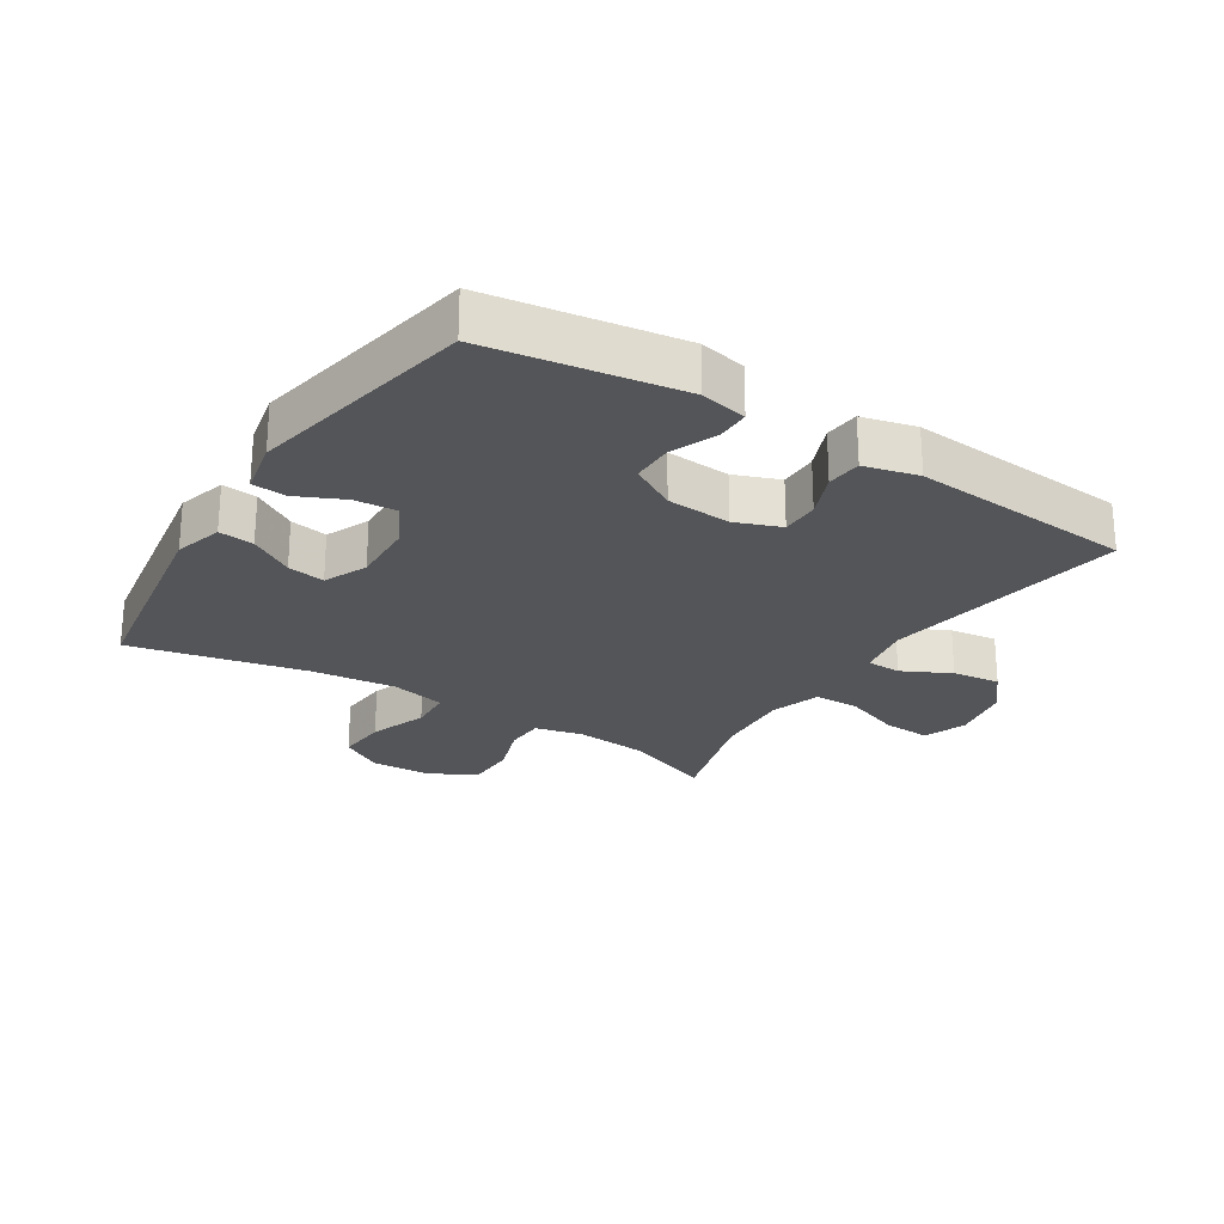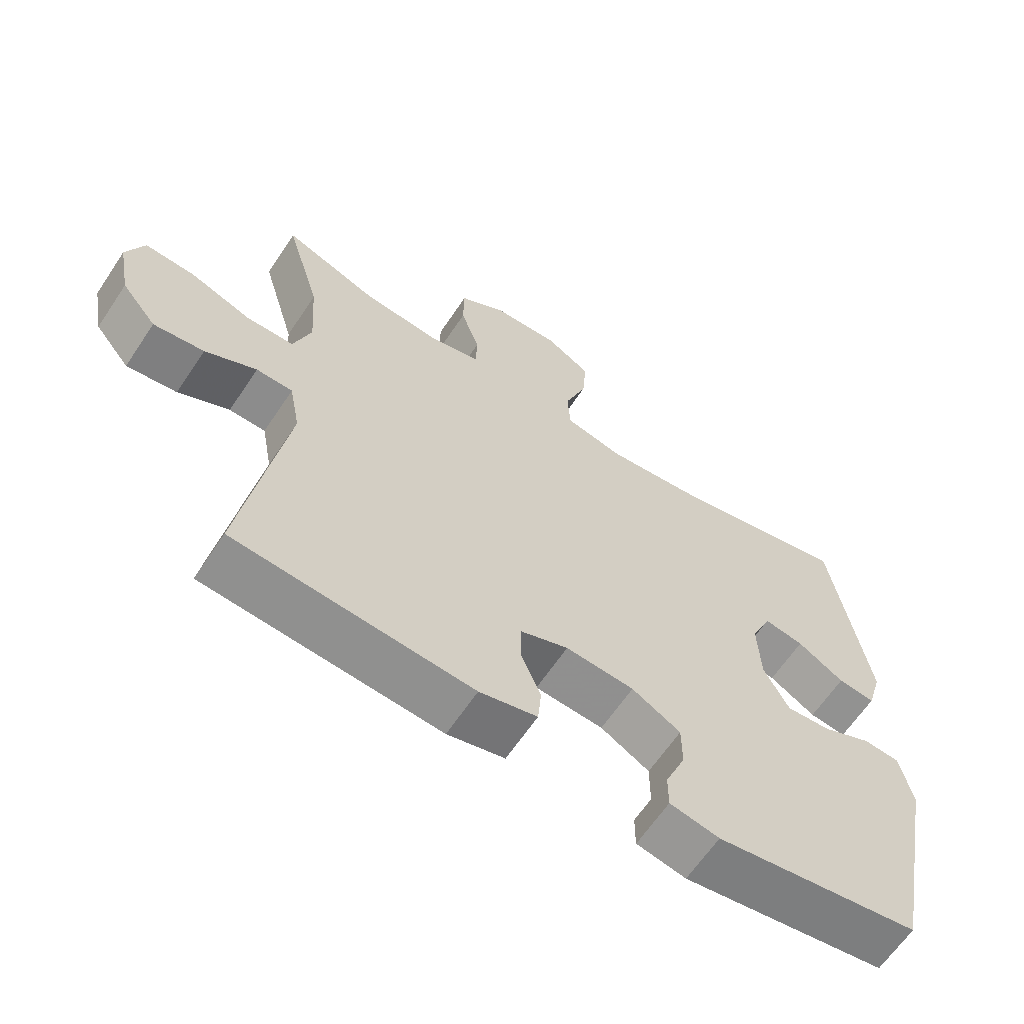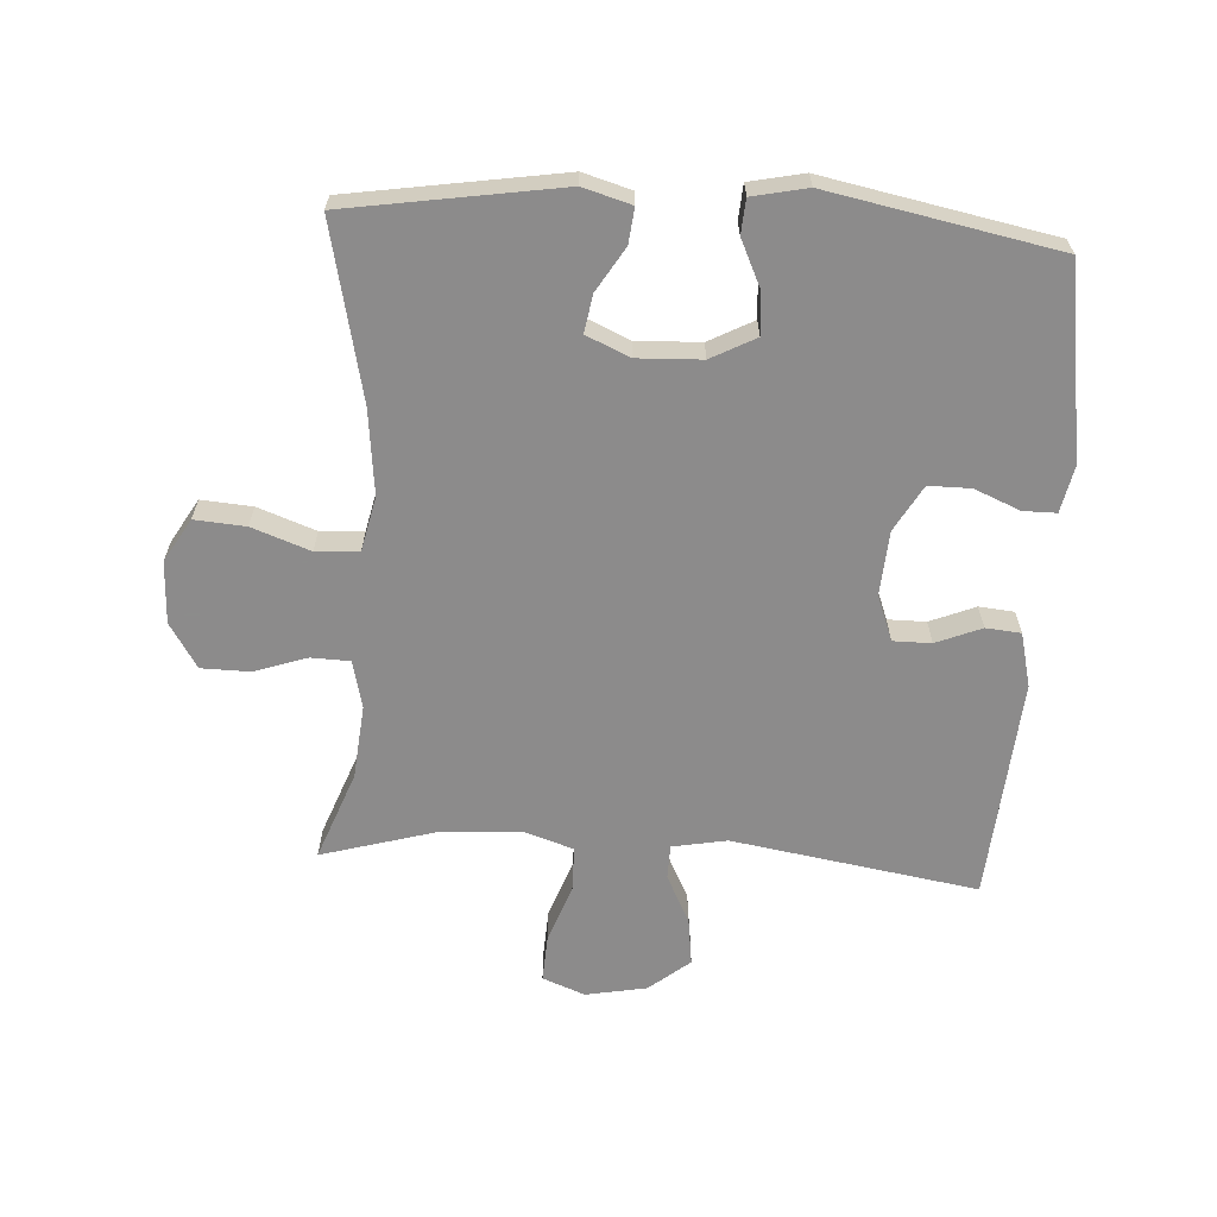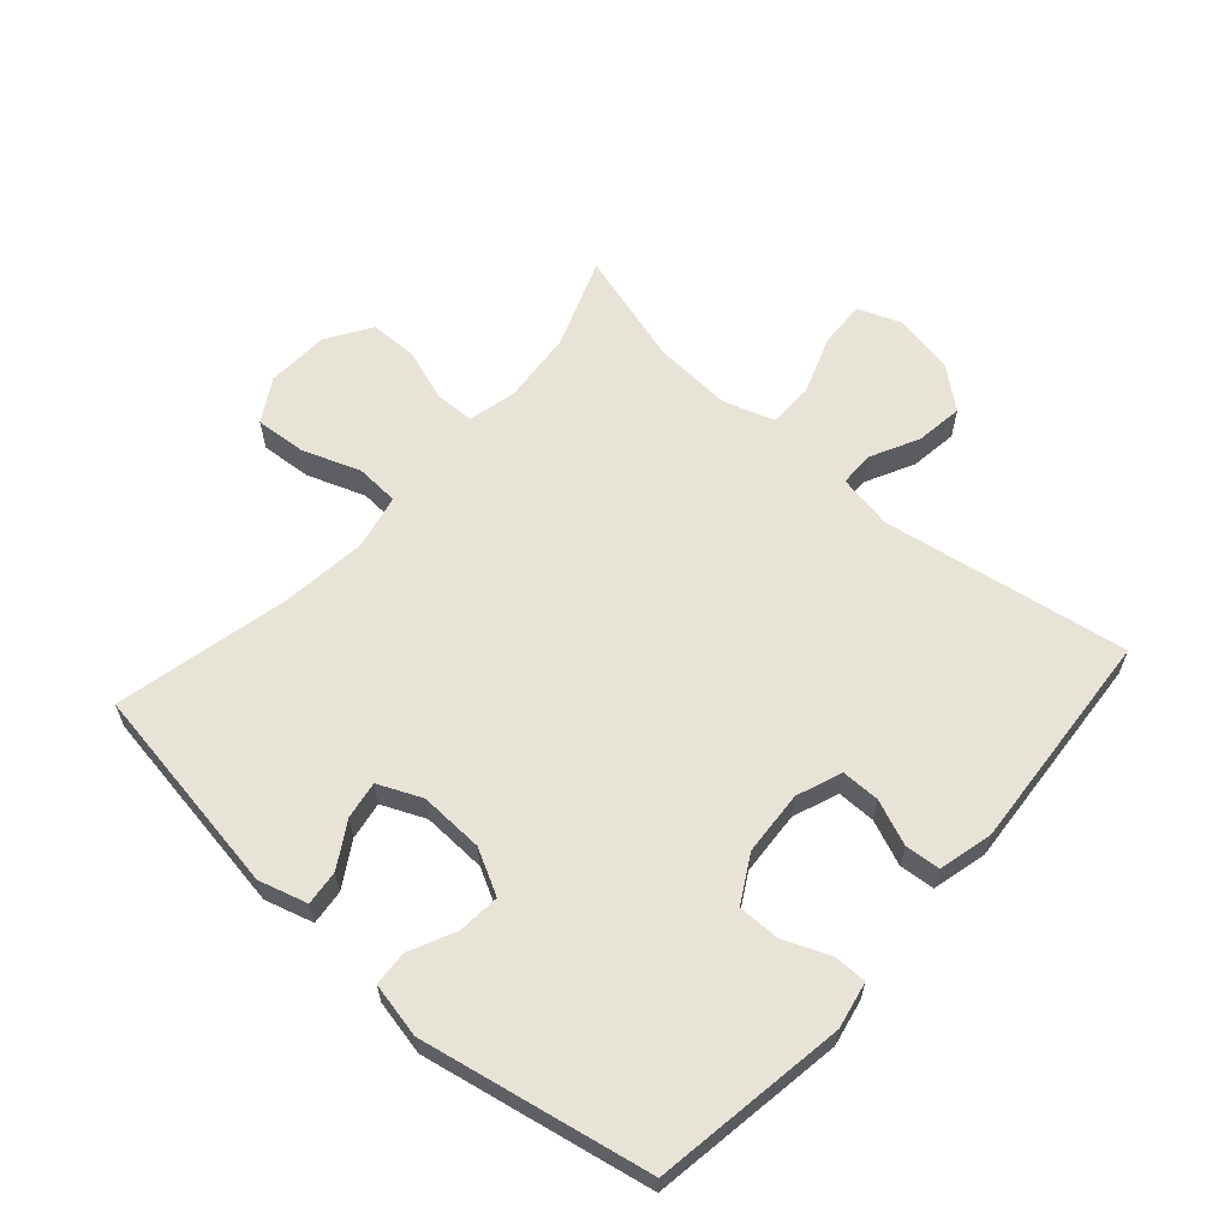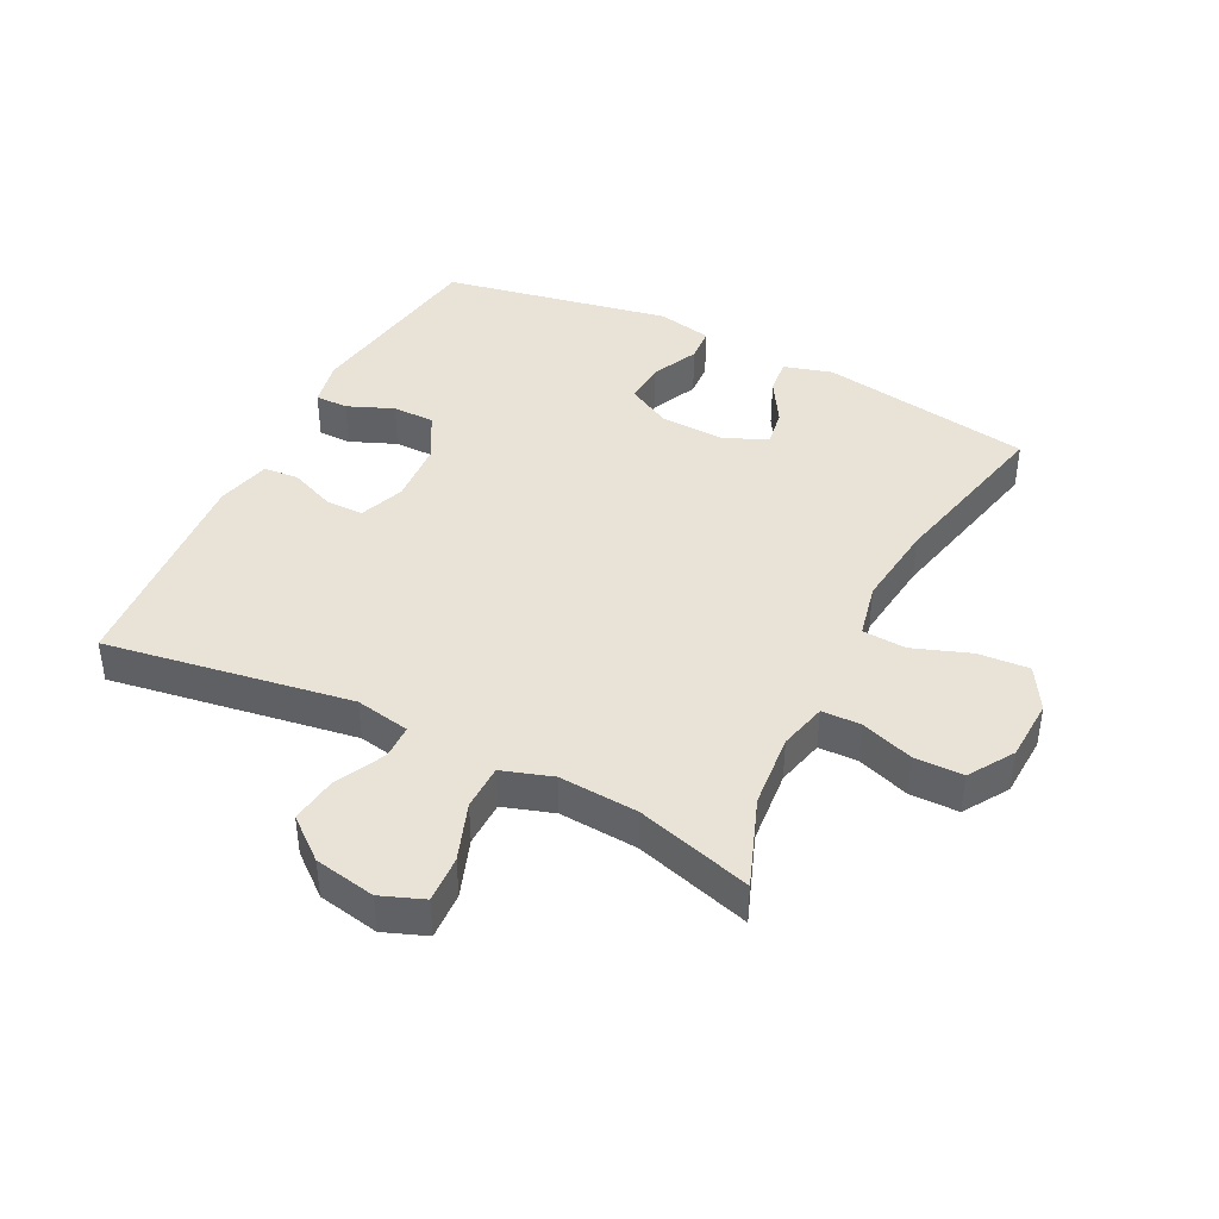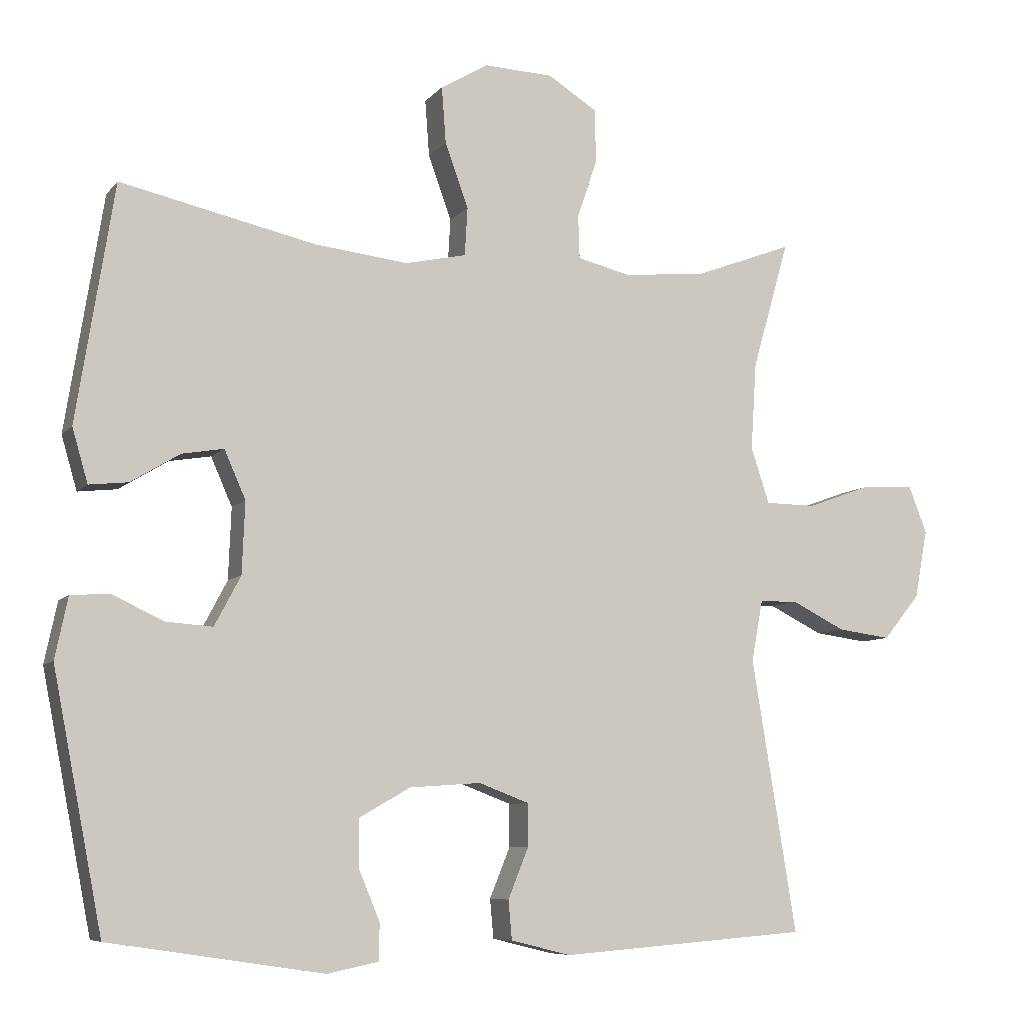
<metadata>
{"format":"obj","ext":"obj","renderer":"f3d","projection":"perspective","resolution":1024,"background":"white","views":[{"elev":-24.8,"azim":147.6,"up":"+Y"},{"elev":-63.7,"azim":-33.7,"up":"+Z"},{"elev":-64.0,"azim":86.5,"up":"+Y"},{"elev":61.6,"azim":131.6,"up":"+Y"},{"elev":41.8,"azim":-63.1,"up":"+Y"},{"elev":-7.6,"azim":158.5,"up":"+Z"}]}
</metadata>
<code>
v 0.5 0.07 0.5
v 0.553 0.07 0.166
v 0.531 0.07 0.09
v 0.476 0.07 0.096
v 0.407 0.07 0.138
v 0.348 0.07 0.148
v 0.318 0.07 0.08
v 0.322 0.07 -0.021
v 0.359 0.07 -0.091
v 0.425 0.07 -0.086
v 0.498 0.07 -0.052
v 0.552 0.07 -0.056
v 0.57 0.07 -0.142
v 0.5 0.07 -0.5
v 0.198 0.07 -0.546
v 0.125 0.07 -0.531
v 0.125 0.07 -0.479
v 0.155 0.07 -0.407
v 0.155 0.07 -0.341
v 0.083 0.07 -0.3
v -0.018 0.07 -0.293
v -0.089 0.07 -0.32
v -0.089 0.07 -0.38
v -0.06 0.07 -0.451
v -0.065 0.07 -0.506
v -0.15 0.07 -0.527
v -0.5 0.07 -0.5
v -0.437 0.07 -0.114
v -0.453 0.07 -0.028
v -0.507 0.07 -0.027
v -0.583 0.07 -0.065
v -0.658 0.07 -0.075
v -0.71 0.07 -0.011
v -0.728 0.07 0.085
v -0.702 0.07 0.152
v -0.628 0.07 0.148
v -0.537 0.07 0.115
v -0.466 0.07 0.116
v -0.44 0.07 0.195
v -0.448 0.07 0.319
v -0.5 0.07 0.5
v -0.36 0.07 0.447
v -0.244 0.07 0.436
v -0.169 0.07 0.454
v -0.167 0.07 0.515
v -0.195 0.07 0.598
v -0.194 0.07 0.674
v -0.124 0.07 0.718
v -0.026 0.07 0.722
v 0.041 0.07 0.682
v 0.035 0.07 0.602
v 0.002 0.07 0.511
v 0.006 0.07 0.443
v 0.092 0.07 0.424
v 0.225 0.07 0.439
v 0.5 0 0.5
v 0.553 0 0.166
v 0.531 0 0.09
v 0.476 0 0.096
v 0.407 0 0.138
v 0.348 0 0.148
v 0.318 0 0.08
v 0.322 0 -0.021
v 0.359 0 -0.091
v 0.425 0 -0.086
v 0.498 0 -0.052
v 0.552 0 -0.056
v 0.57 0 -0.142
v 0.5 0 -0.5
v 0.198 0 -0.546
v 0.125 0 -0.531
v 0.125 0 -0.479
v 0.155 0 -0.407
v 0.155 0 -0.341
v 0.083 0 -0.3
v -0.018 0 -0.293
v -0.089 0 -0.32
v -0.089 0 -0.38
v -0.06 0 -0.451
v -0.065 0 -0.506
v -0.15 0 -0.527
v -0.5 0 -0.5
v -0.437 0 -0.114
v -0.453 0 -0.028
v -0.507 0 -0.027
v -0.583 0 -0.065
v -0.658 0 -0.075
v -0.71 0 -0.011
v -0.728 0 0.085
v -0.702 0 0.152
v -0.628 0 0.148
v -0.537 0 0.115
v -0.466 0 0.116
v -0.44 0 0.195
v -0.448 0 0.319
v -0.5 0 0.5
v -0.36 0 0.447
v -0.244 0 0.436
v -0.169 0 0.454
v -0.167 0 0.515
v -0.195 0 0.598
v -0.194 0 0.674
v -0.124 0 0.718
v -0.026 0 0.722
v 0.041 0 0.682
v 0.035 0 0.602
v 0.002 0 0.511
v 0.006 0 0.443
v 0.092 0 0.424
v 0.225 0 0.439
f 50 51 52
f 49 50 52
f 48 49 52
f 47 48 52
f 46 47 52
f 45 46 52
f 44 45 52 53
f 43 44 53 54
f 40 41 42
f 39 40 42 43
f 38 39 43 54
f 35 36 37
f 34 35 37
f 33 34 37
f 32 33 37
f 31 32 37
f 30 31 37
f 29 30 37 38
f 38 54 55
f 29 38 55
f 28 29 55
f 26 27 28
f 25 26 28
f 24 25 28
f 23 24 28
f 16 17 18
f 15 16 18
f 14 15 18
f 13 14 18
f 12 13 18
f 11 12 18
f 10 11 18
f 9 10 18 19
f 8 9 19 20
f 3 4 5
f 2 3 5
f 1 2 5
f 55 1 5
f 55 5 6
f 28 55 6 7
f 22 23 28
f 28 7 8
f 22 28 8
f 21 22 8
f 8 20 21
f 107 106 105
f 107 105 104
f 107 104 103
f 107 103 102
f 107 102 101
f 107 101 100
f 108 107 100 99
f 109 108 99 98
f 97 96 95
f 98 97 95 94
f 109 98 94 93
f 92 91 90
f 92 90 89
f 92 89 88
f 92 88 87
f 92 87 86
f 92 86 85
f 93 92 85 84
f 110 109 93
f 110 93 84
f 110 84 83
f 83 82 81
f 83 81 80
f 83 80 79
f 83 79 78
f 73 72 71
f 73 71 70
f 73 70 69
f 73 69 68
f 73 68 67
f 73 67 66
f 73 66 65
f 74 73 65 64
f 75 74 64 63
f 60 59 58
f 60 58 57
f 60 57 56
f 60 56 110
f 61 60 110
f 62 61 110 83
f 83 78 77
f 63 62 83
f 63 83 77
f 63 77 76
f 76 75 63
f 1 56 57 2
f 2 57 58 3
f 3 58 59 4
f 4 59 60 5
f 5 60 61 6
f 6 61 62 7
f 7 62 63 8
f 8 63 64 9
f 9 64 65 10
f 10 65 66 11
f 11 66 67 12
f 12 67 68 13
f 13 68 69 14
f 14 69 70 15
f 15 70 71 16
f 16 71 72 17
f 17 72 73 18
f 18 73 74 19
f 19 74 75 20
f 20 75 76 21
f 21 76 77 22
f 22 77 78 23
f 23 78 79 24
f 24 79 80 25
f 25 80 81 26
f 26 81 82 27
f 27 82 83 28
f 28 83 84 29
f 29 84 85 30
f 30 85 86 31
f 31 86 87 32
f 32 87 88 33
f 33 88 89 34
f 34 89 90 35
f 35 90 91 36
f 36 91 92 37
f 37 92 93 38
f 38 93 94 39
f 39 94 95 40
f 40 95 96 41
f 41 96 97 42
f 42 97 98 43
f 43 98 99 44
f 44 99 100 45
f 45 100 101 46
f 46 101 102 47
f 47 102 103 48
f 48 103 104 49
f 49 104 105 50
f 50 105 106 51
f 51 106 107 52
f 52 107 108 53
f 53 108 109 54
f 54 109 110 55
f 55 110 56 1

</code>
